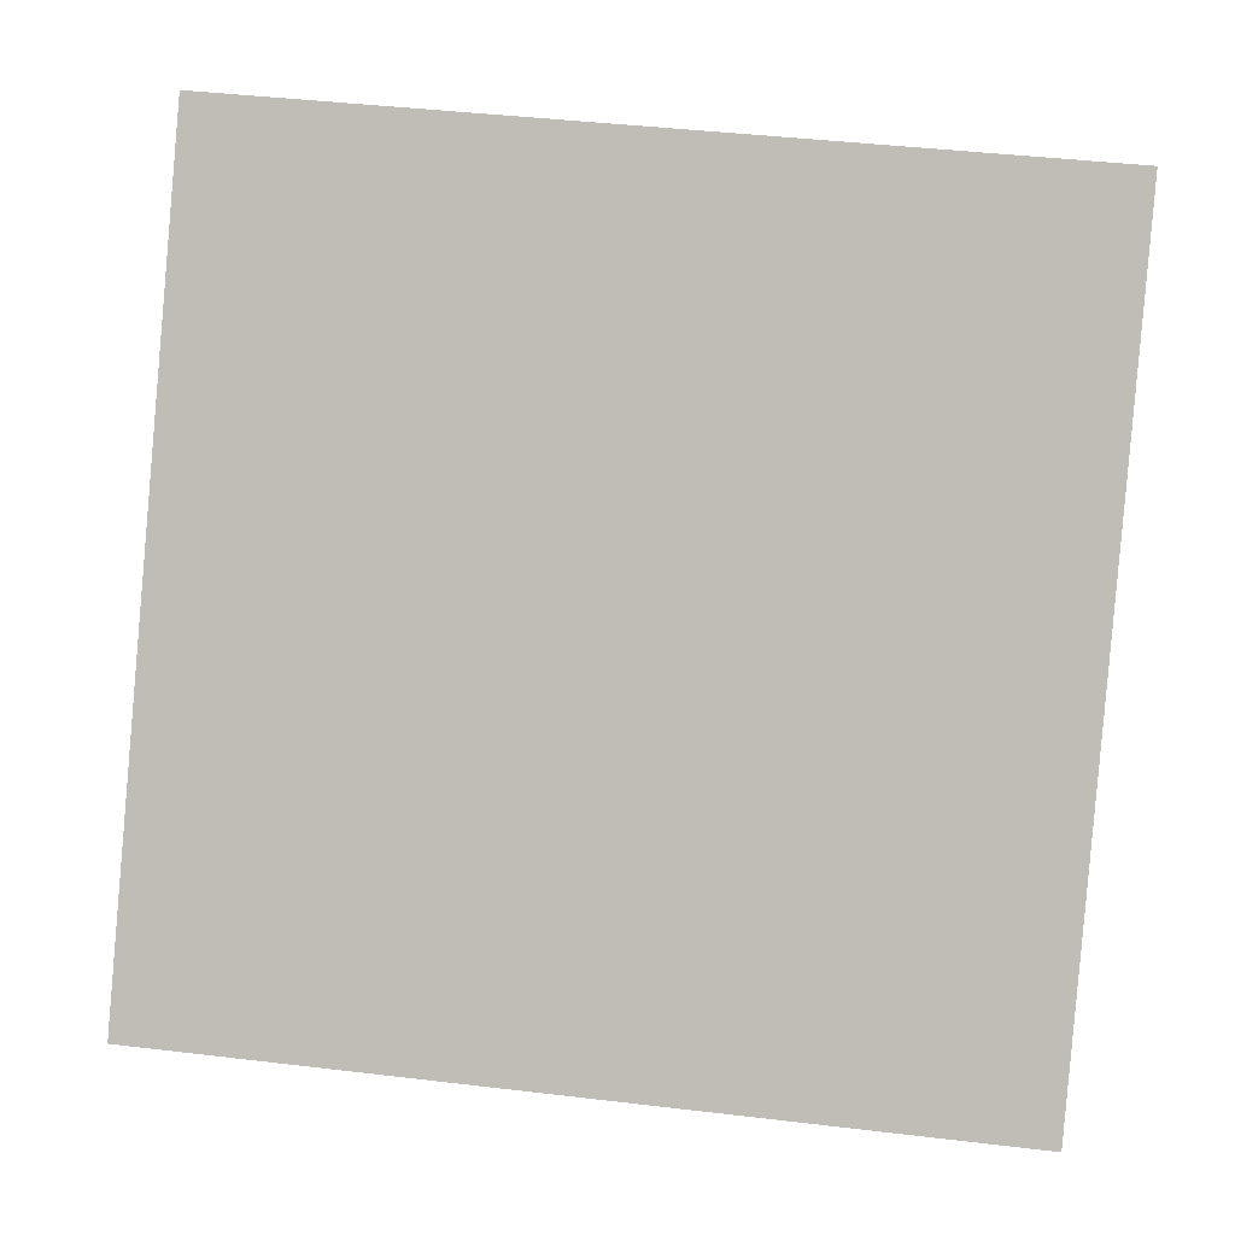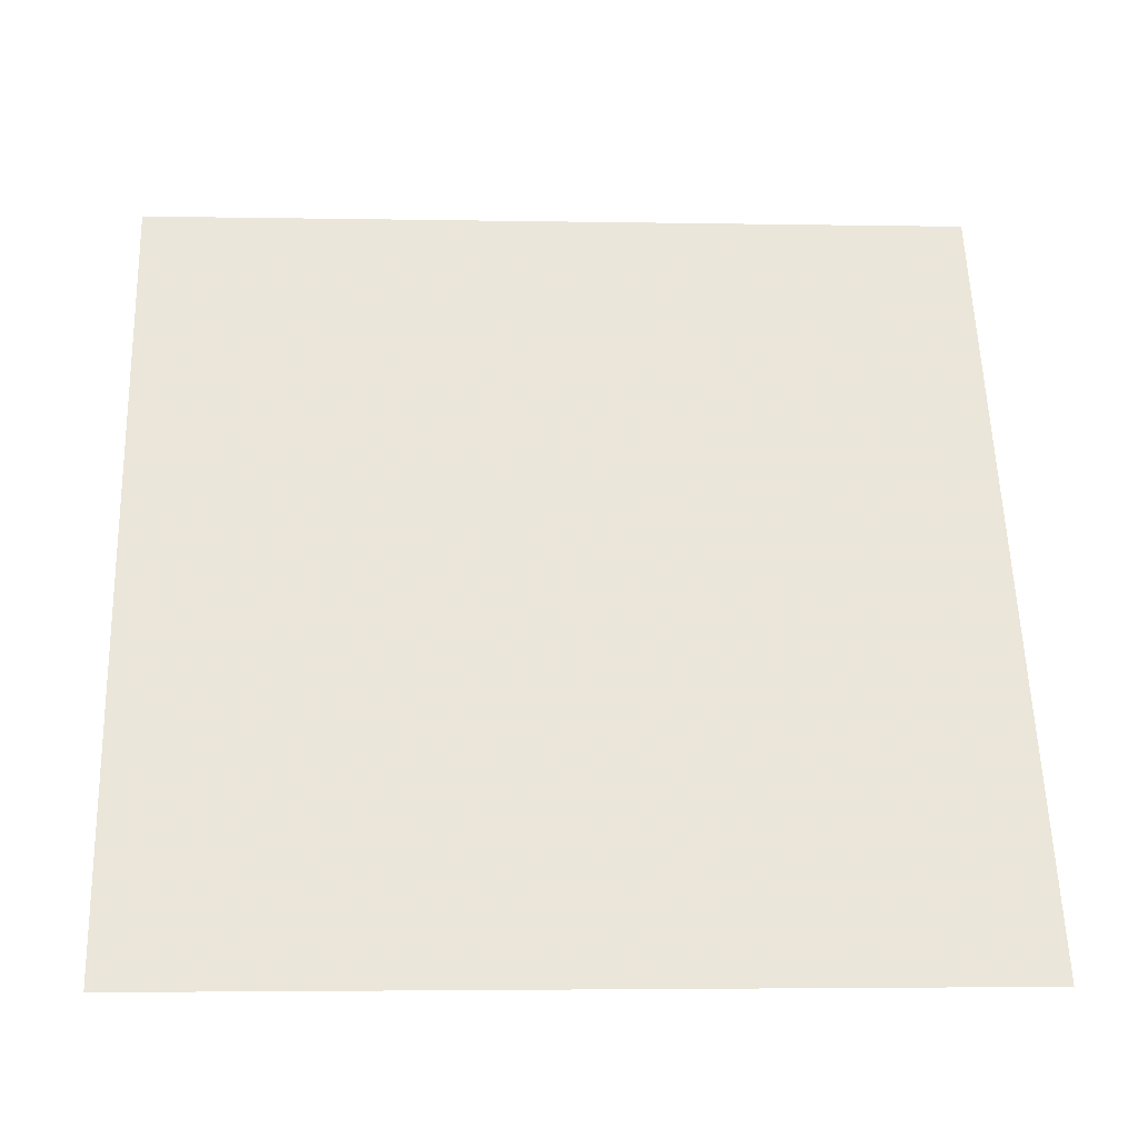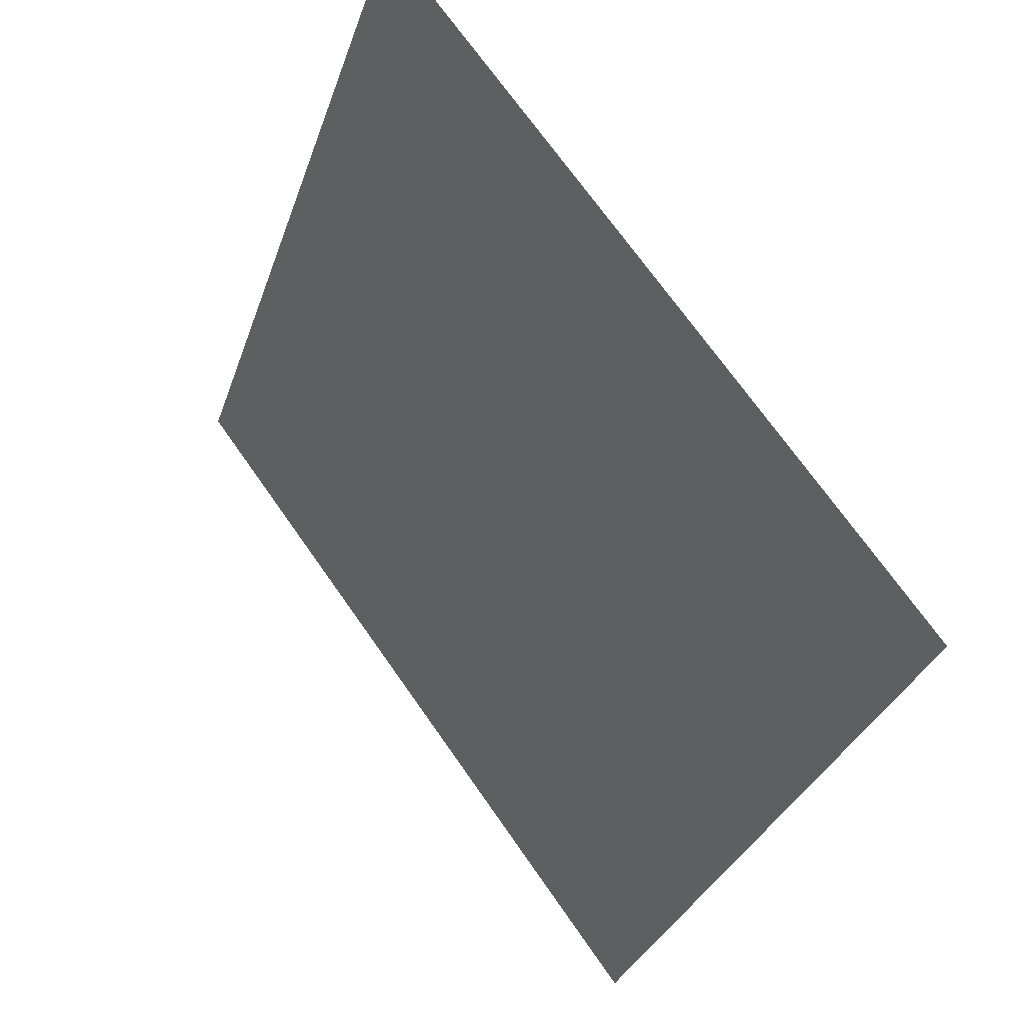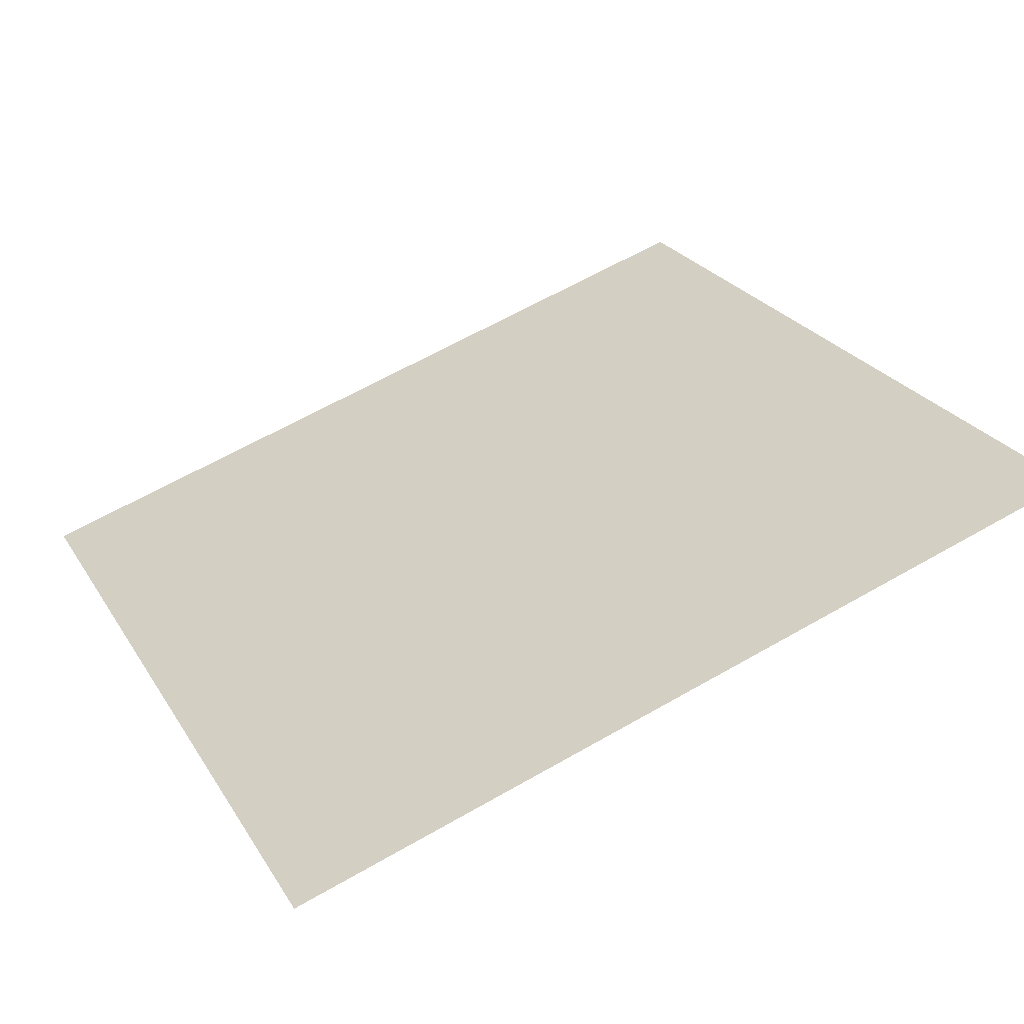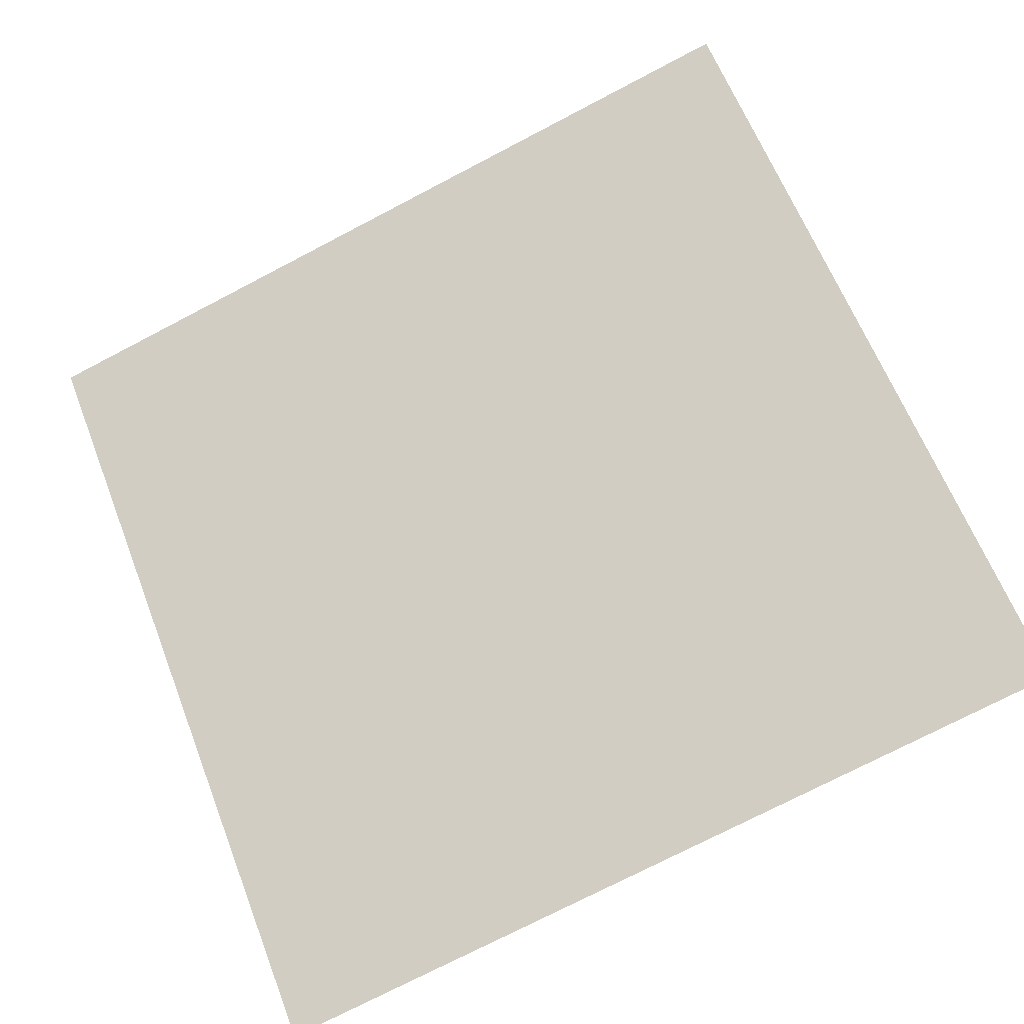
<metadata>
{"format":"obj","ext":"obj","renderer":"f3d","projection":"perspective","resolution":1024,"background":"white","views":[{"elev":40.0,"azim":6.5,"up":"+Z"},{"elev":4.7,"azim":-4.8,"up":"+Z"},{"elev":-31.4,"azim":-108.5,"up":"+Z"},{"elev":65.6,"azim":-29.6,"up":"+Y"},{"elev":-77.9,"azim":28.0,"up":"+Y"}]}
</metadata>
<code>
v -0.1691 0.8332 0.5665
v -0.1757 0.8334 0.5666
v -0.1755 0.8373 0.5718
v -0.169 0.8372 0.5718
f 4 3 2 1

</code>
